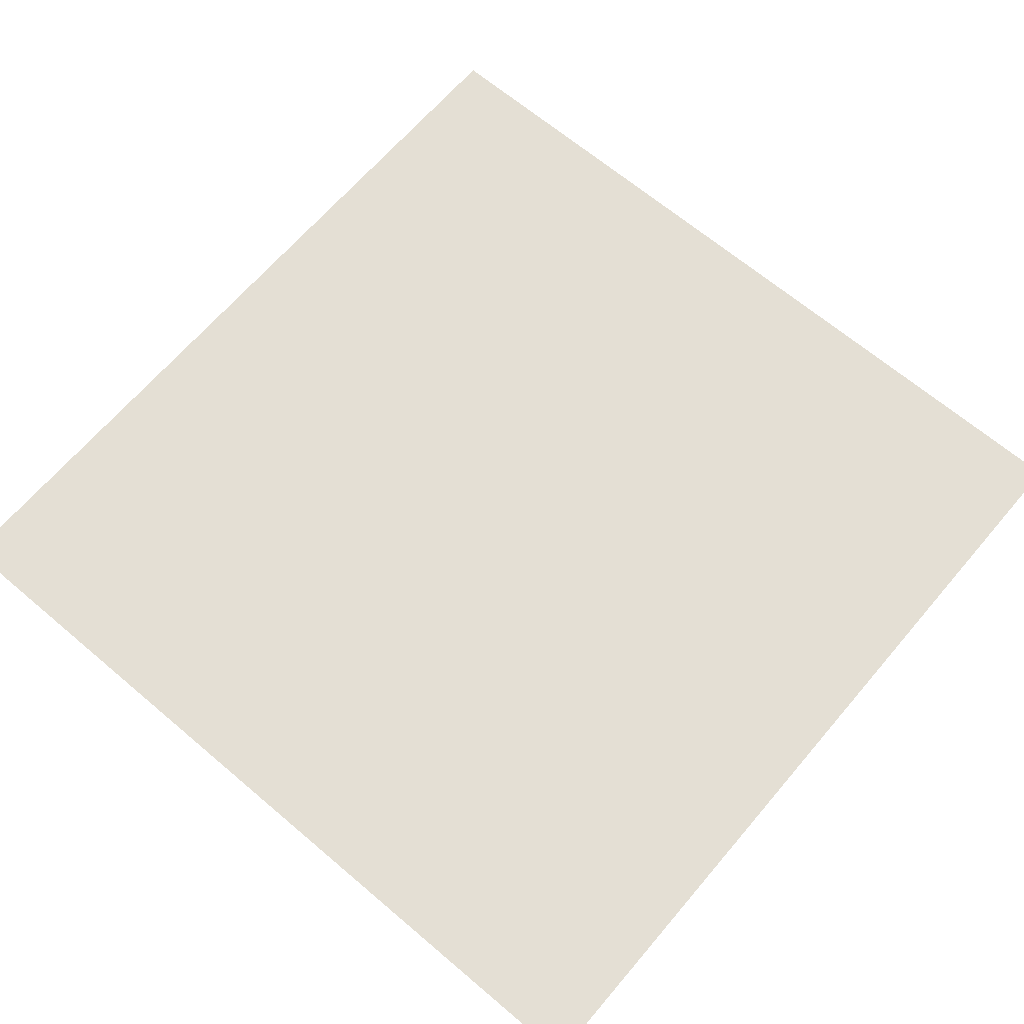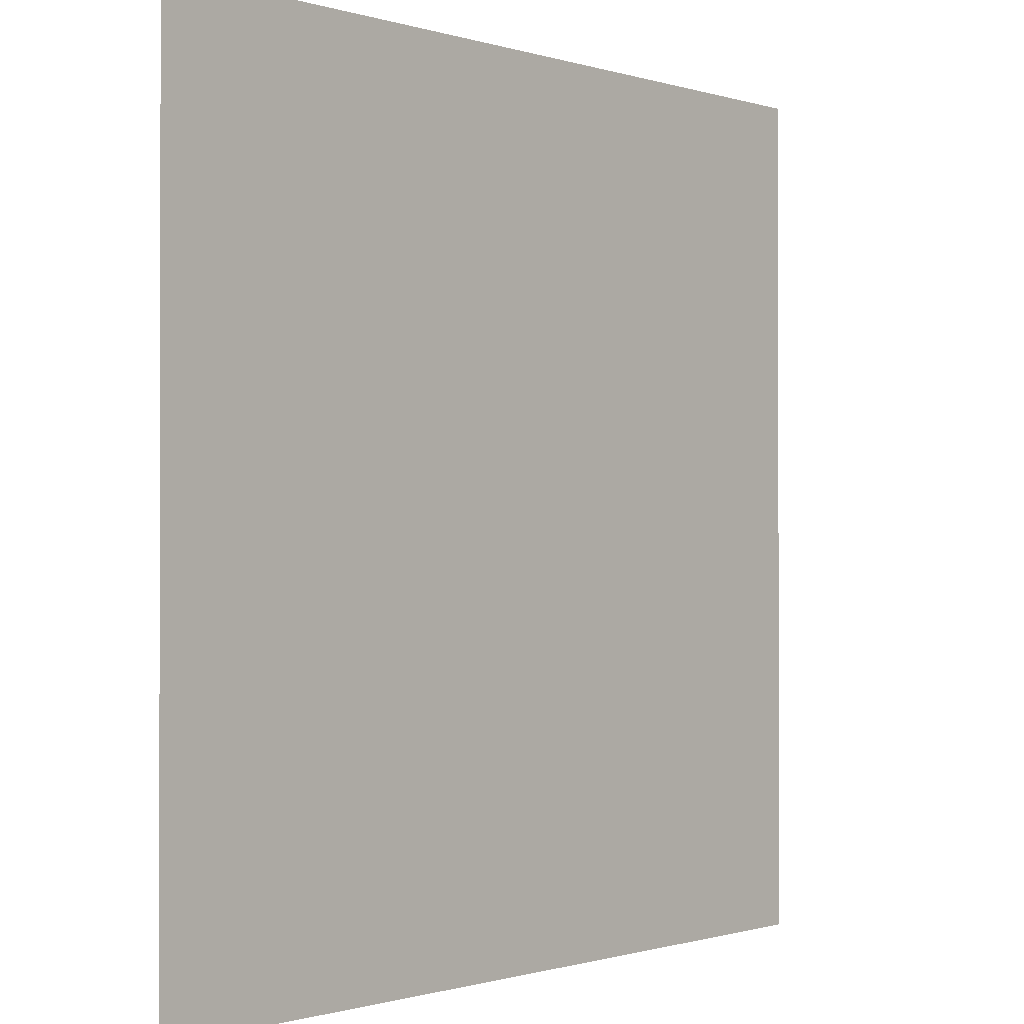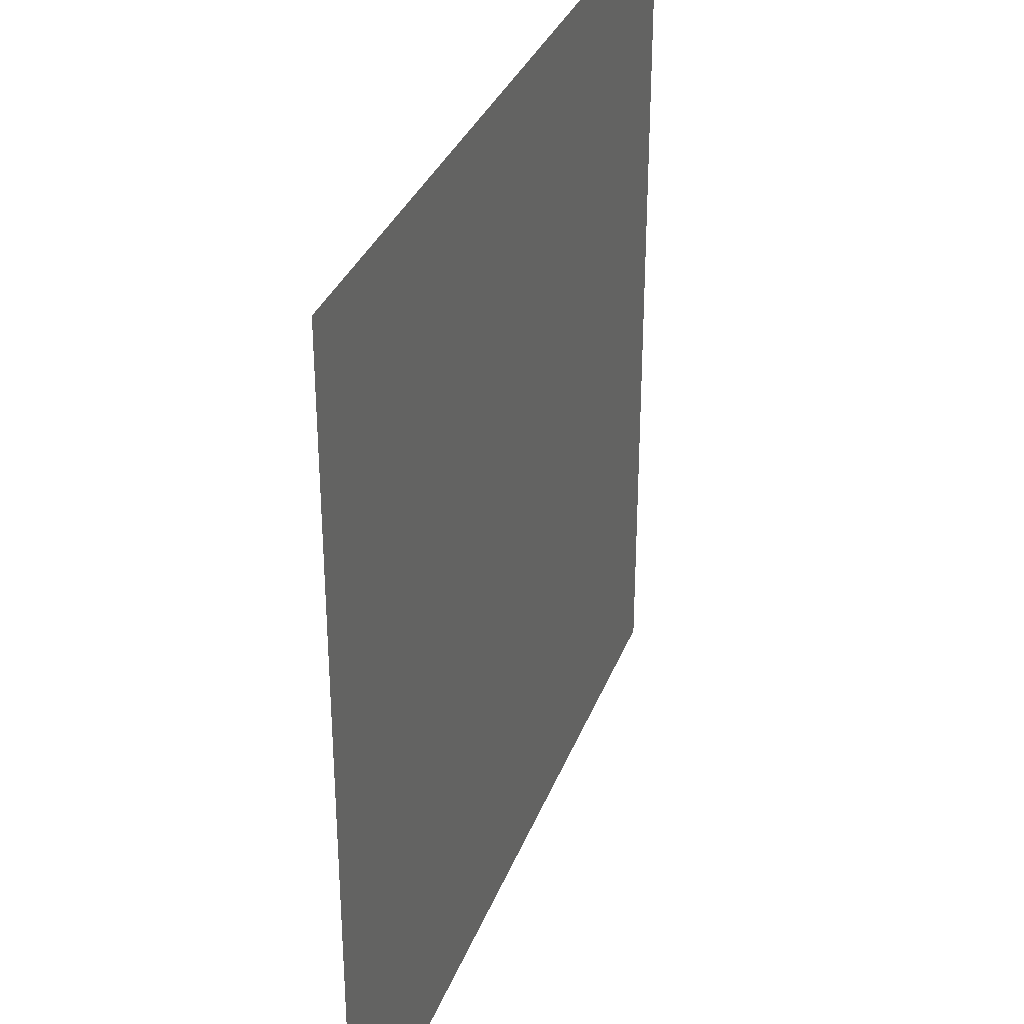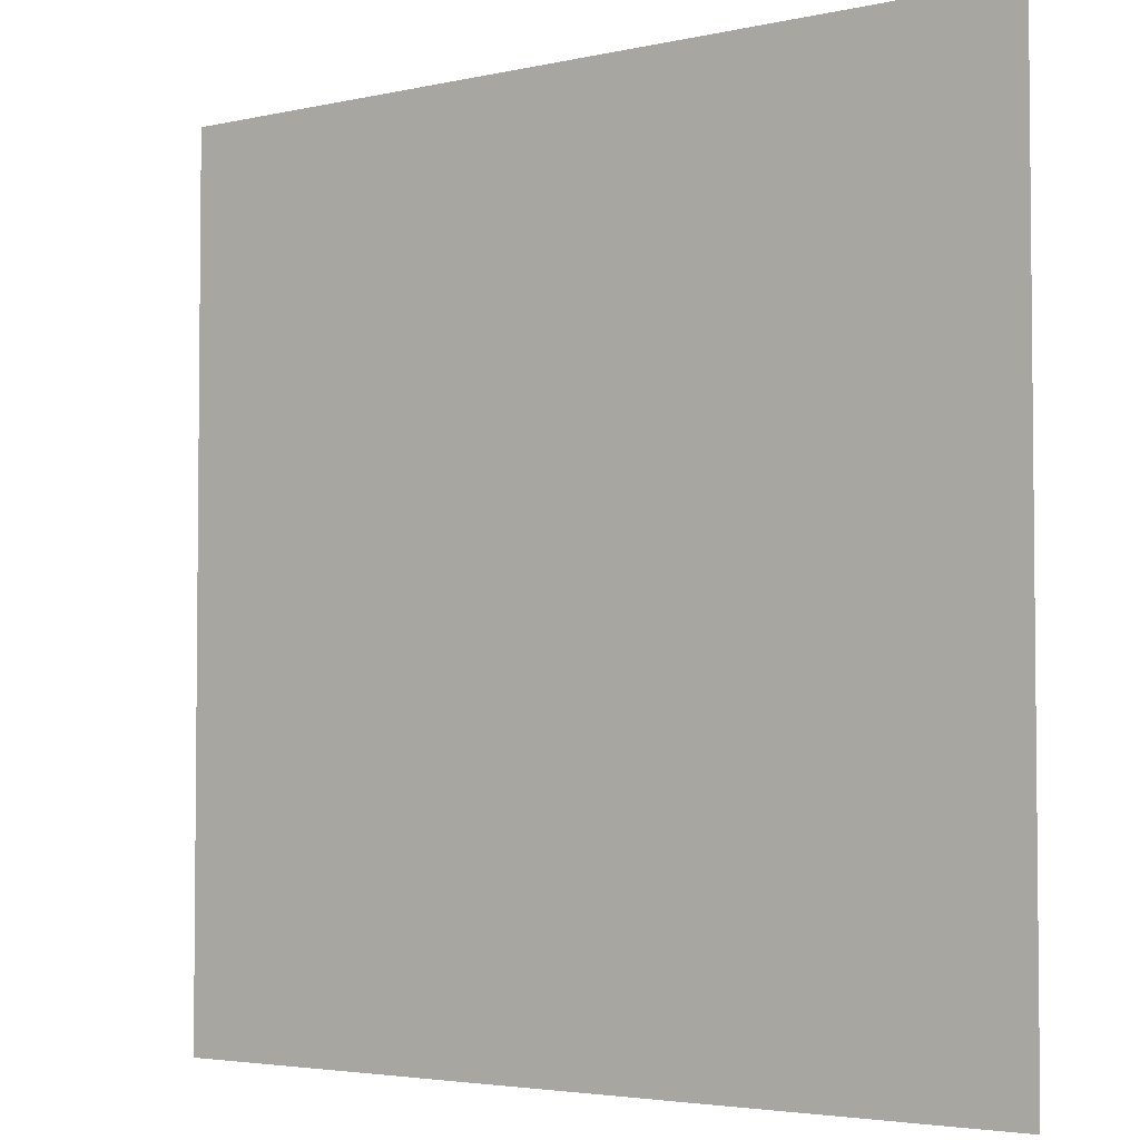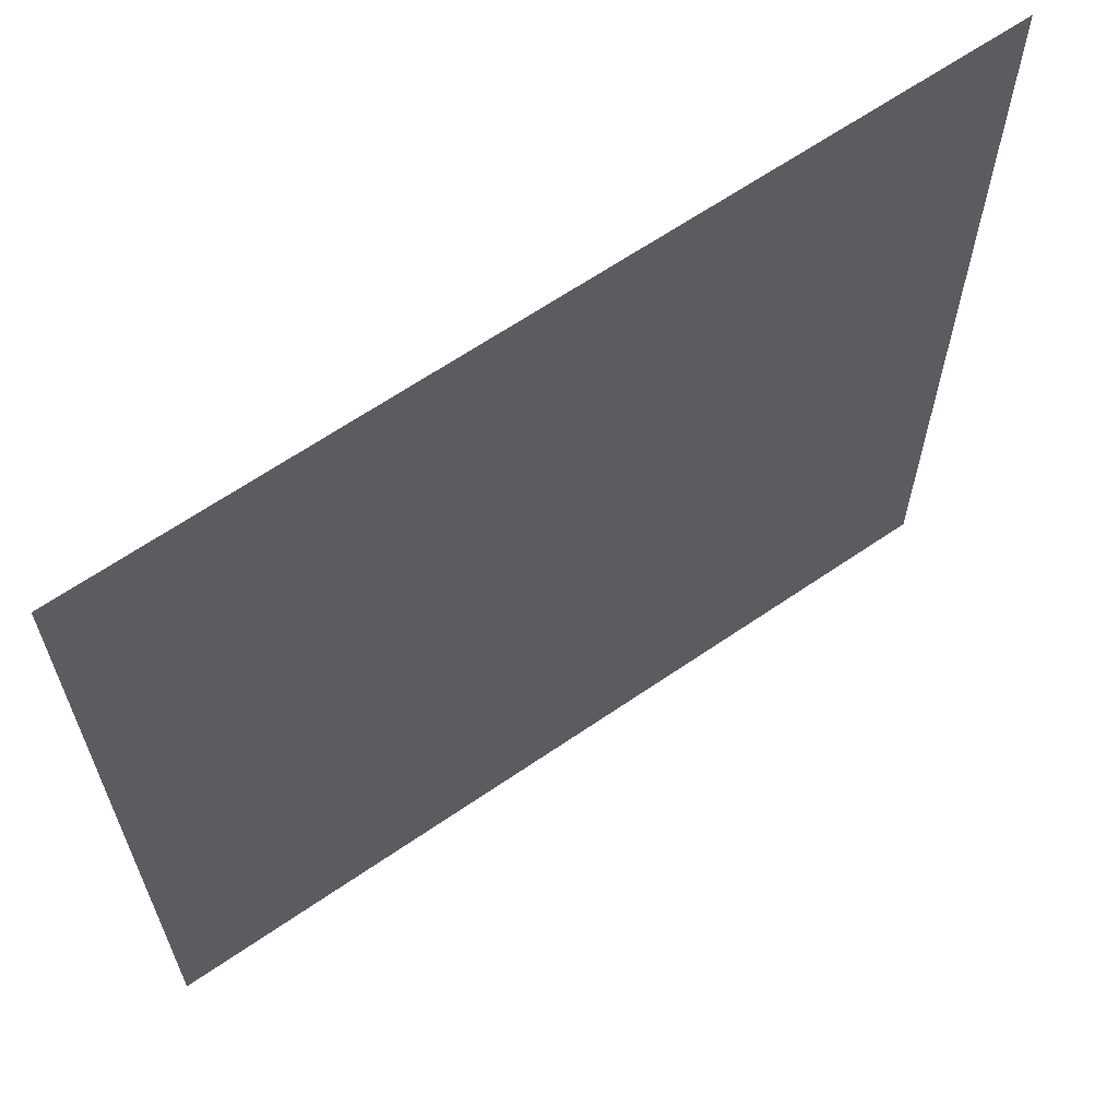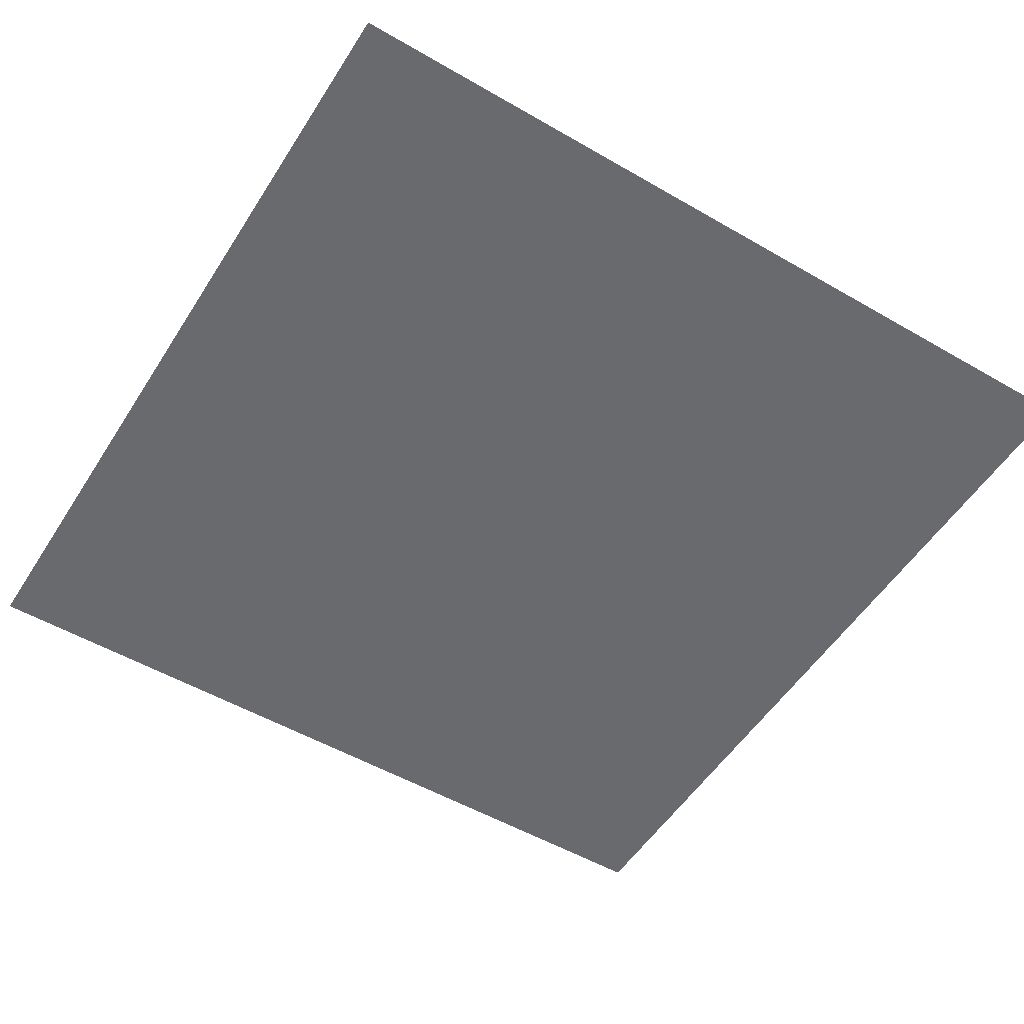
<metadata>
{"format":"obj","ext":"obj","renderer":"f3d","projection":"perspective","resolution":1024,"background":"white","views":[{"elev":66.3,"azim":130.4,"up":"+Z"},{"elev":-0.7,"azim":-49.2,"up":"+Y"},{"elev":33.2,"azim":-71.0,"up":"+Y"},{"elev":-3.6,"azim":-143.1,"up":"+Y"},{"elev":64.5,"azim":-34.7,"up":"+Y"},{"elev":-53.0,"azim":-31.8,"up":"+Z"}]}
</metadata>
<code>
o Cube.004_Cube.005
v 10.36 1.631 -11.91
v 10.36 2.058 -11.91
v 9.936 2.058 -11.91
v 9.936 1.631 -11.91
f 2 3 4 1

</code>
